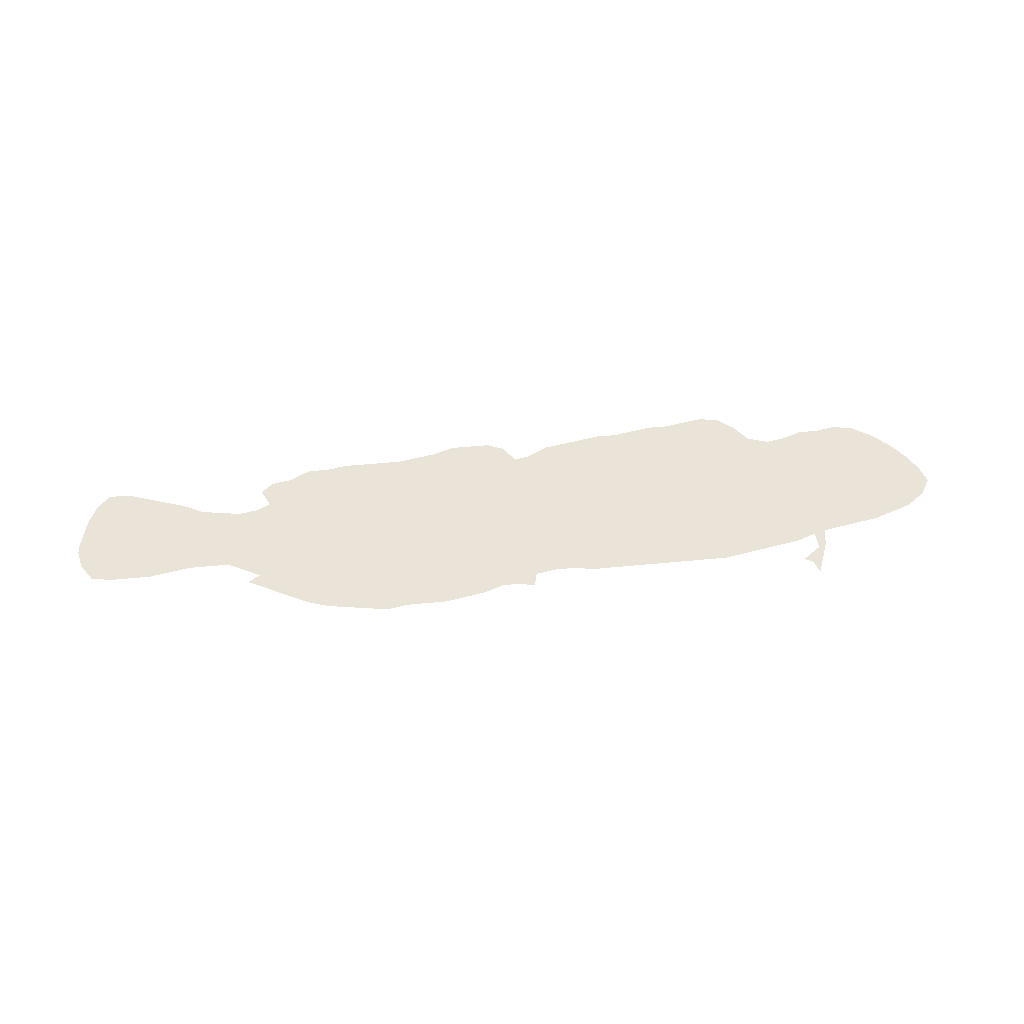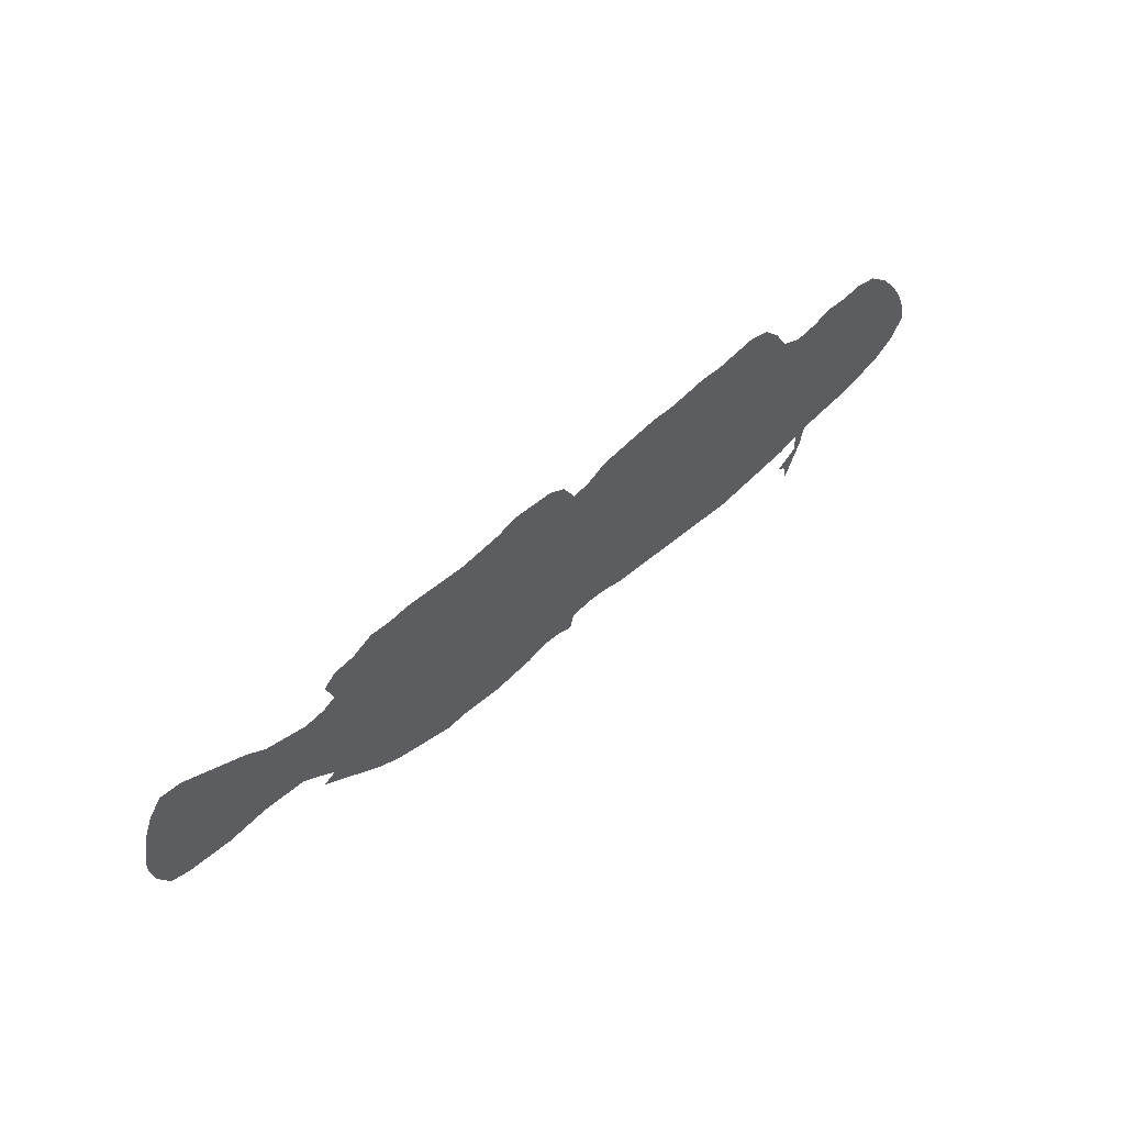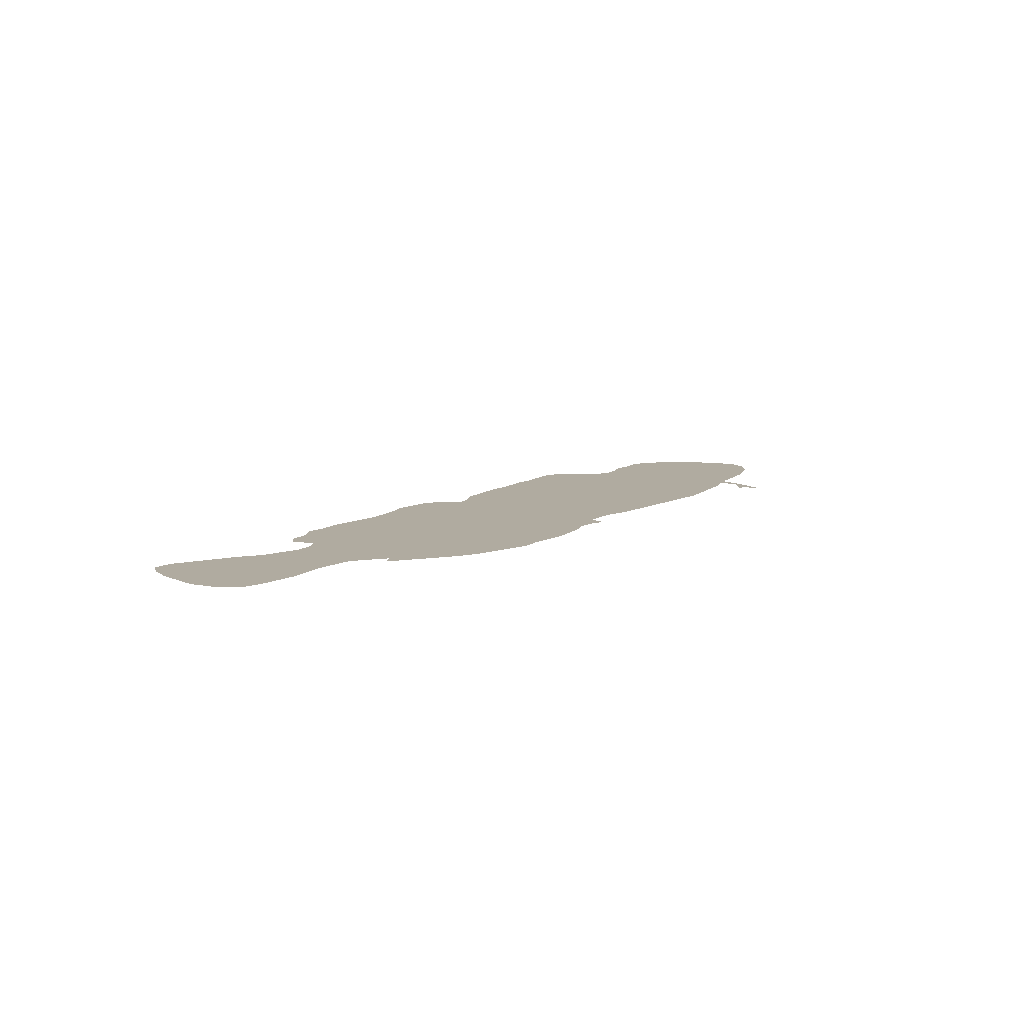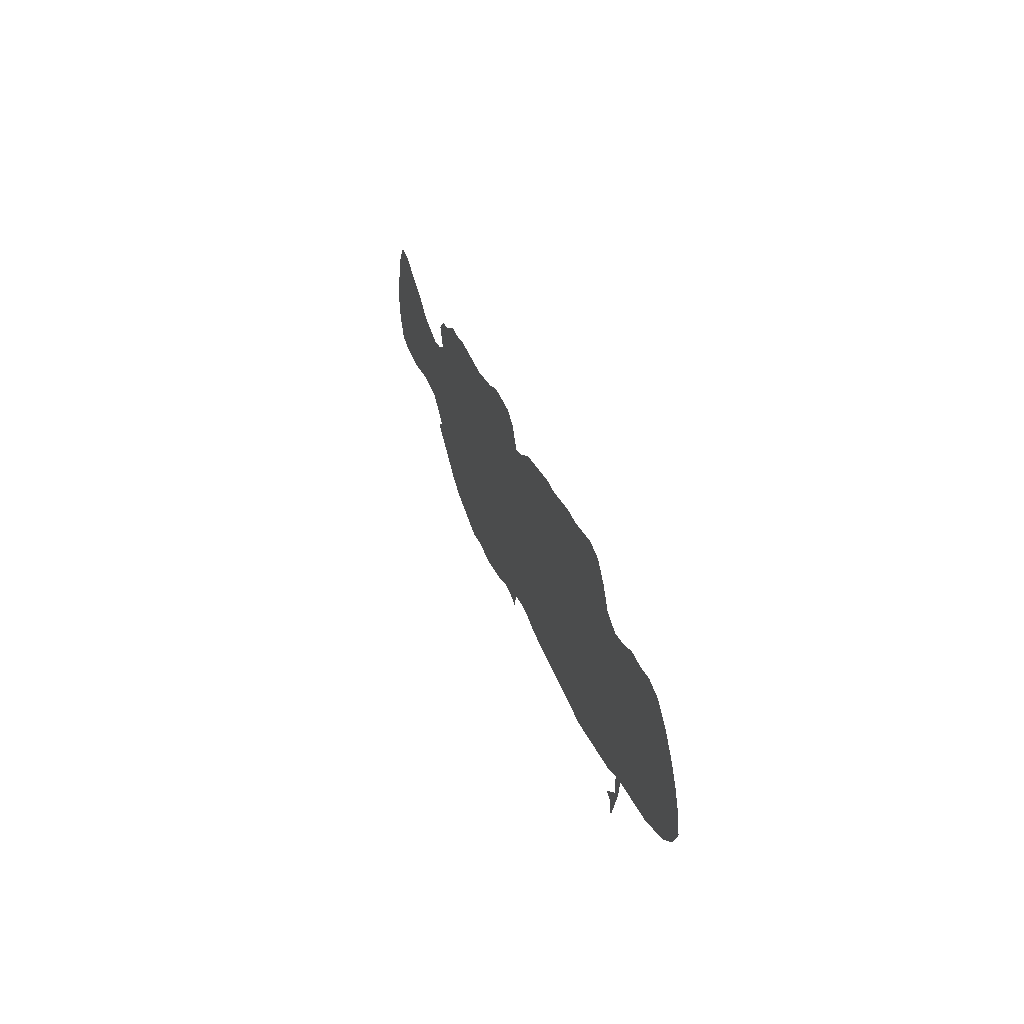
<metadata>
{"format":"obj","ext":"obj","renderer":"f3d","projection":"perspective","resolution":1024,"background":"white","views":[{"elev":43.1,"azim":-6.9,"up":"+Z"},{"elev":53.1,"azim":-42.3,"up":"+Y"},{"elev":9.8,"azim":-52.3,"up":"+Z"},{"elev":35.9,"azim":73.0,"up":"+Y"}]}
</metadata>
<code>
v 0 0.1397 0
v 0.004367 0.1616 0
v 0.008734 0.1834 0
v 0.01747 0.2052 0
v 0.03057 0.2227 0
v 0.0524 0.2227 0
v 0.07424 0.214 0
v 0.09607 0.2052 0
v 0.1179 0.1965 0
v 0.1397 0.1834 0
v 0.1616 0.179 0
v 0.1834 0.1747 0
v 0.2052 0.179 0
v 0.2183 0.1878 0
v 0.2096 0.2096 0
v 0.2227 0.2227 0
v 0.2445 0.2271 0
v 0.2664 0.2402 0
v 0.2882 0.2402 0
v 0.31 0.2445 0
v 0.3319 0.2445 0
v 0.3537 0.2445 0
v 0.3755 0.2445 0
v 0.3974 0.2489 0
v 0.4192 0.2533 0
v 0.441 0.262 0
v 0.4629 0.262 0
v 0.4847 0.262 0
v 0.5022 0.2533 0
v 0.5153 0.2314 0
v 0.5327 0.2358 0
v 0.5546 0.2489 0
v 0.5764 0.2533 0
v 0.5982 0.2576 0
v 0.6201 0.262 0
v 0.6419 0.262 0
v 0.6638 0.2664 0
v 0.6856 0.2707 0
v 0.7074 0.2707 0
v 0.7293 0.2751 0
v 0.7511 0.2795 0
v 0.7729 0.2751 0
v 0.7904 0.2576 0
v 0.8035 0.2358 0
v 0.8253 0.2271 0
v 0.8472 0.2314 0
v 0.869 0.2402 0
v 0.8908 0.2402 0
v 0.9127 0.2445 0
v 0.9345 0.2402 0
v 0.9563 0.2227 0
v 0.9738 0.2009 0
v 0.9869 0.179 0
v 0.9956 0.1572 0
v 1 0.1354 0
v 0.9869 0.1135 0
v 0.9651 0.09607 0
v 0.9432 0.08734 0
v 0.9214 0.0786 0
v 0.8996 0.07424 0
v 0.8777 0.06987 0
v 0.8559 0.0655 0
v 0.8515 0.04367 0
v 0.8428 0.02183 0
v 0.8341 0 0
v 0.8297 0.01747 0
v 0.821 0.02183 0
v 0.8428 0.0393 0
v 0.8428 0.06114 0
v 0.821 0.0524 0
v 0.7991 0.04804 0
v 0.7773 0.04367 0
v 0.7555 0.0393 0
v 0.7336 0.03493 0
v 0.7118 0.03493 0
v 0.69 0.03493 0
v 0.6681 0.03493 0
v 0.6463 0.03493 0
v 0.6244 0.03493 0
v 0.6026 0.03493 0
v 0.5808 0.03493 0
v 0.5589 0.0393 0
v 0.5371 0.0393 0
v 0.5153 0.03493 0
v 0.5109 0.01747 0
v 0.4934 0.02183 0
v 0.476 0.02183 0
v 0.4541 0.0131 0
v 0.4323 0.008734 0
v 0.4105 0.004367 0
v 0.3886 0.004367 0
v 0.3668 0.004367 0
v 0.345 0 0
v 0.3231 0.004367 0
v 0.3013 0.008734 0
v 0.2795 0.0131 0
v 0.2576 0.02183 0
v 0.2358 0.03493 0
v 0.214 0.04804 0
v 0.1921 0.06114 0
v 0.2052 0.06987 0
v 0.1921 0.0786 0
v 0.1703 0.0917 0
v 0.1485 0.0917 0
v 0.1266 0.0917 0
v 0.1048 0.08734 0
v 0.08297 0.08297 0
v 0.06114 0.08297 0
v 0.0393 0.08297 0
v 0.01747 0.08734 0
v 0.004367 0.1092 0
v 0 0.131 0
f 54 56 55
f 41 43 42
f 40 43 41
f 39 44 40
f 40 44 43
f 45 61 46
f 54 57 56
f 53 57 54
f 53 58 57
f 45 62 61
f 44 71 45
f 45 71 70
f 1 108 2
f 1 112 108
f 31 80 33
f 39 76 75
f 39 75 44
f 44 75 73
f 73 75 74
f 48 59 58
f 46 48 47
f 46 61 60
f 46 60 48
f 48 60 59
f 45 70 69
f 45 69 62
f 63 69 68
f 62 69 63
f 44 73 72
f 44 72 71
f 63 68 64
f 109 112 111
f 108 112 109
f 109 111 110
f 89 91 90
f 23 91 89
f 25 27 26
f 8 108 107
f 2 108 8
f 10 106 105
f 9 106 10
f 8 107 106
f 8 106 9
f 84 86 85
f 84 87 86
f 31 83 82
f 31 82 81
f 31 81 80
f 31 33 32
f 37 76 39
f 37 77 76
f 52 58 53
f 48 58 52
f 66 68 67
f 64 68 66
f 64 66 65
f 17 19 18
f 24 87 25
f 24 88 87
f 23 89 24
f 24 89 88
f 2 7 3
f 2 8 7
f 3 7 4
f 98 101 99
f 99 101 100
f 10 105 104
f 13 102 101
f 13 103 102
f 12 103 13
f 14 101 98
f 13 101 14
f 14 19 17
f 30 83 31
f 30 84 83
f 30 87 84
f 25 87 30
f 25 30 27
f 27 30 28
f 28 30 29
f 34 80 79
f 33 80 34
f 37 39 38
f 36 79 78
f 36 78 77
f 36 77 37
f 34 79 36
f 34 36 35
f 48 52 51
f 49 51 50
f 48 51 49
f 19 21 20
f 21 94 22
f 23 92 91
f 22 92 23
f 22 94 92
f 92 94 93
f 4 6 5
f 4 7 6
f 14 17 16
f 14 16 15
f 11 104 103
f 11 103 12
f 10 104 11
f 14 97 96
f 14 98 97
f 21 95 94
f 19 95 21
f 14 96 95
f 14 95 19

</code>
